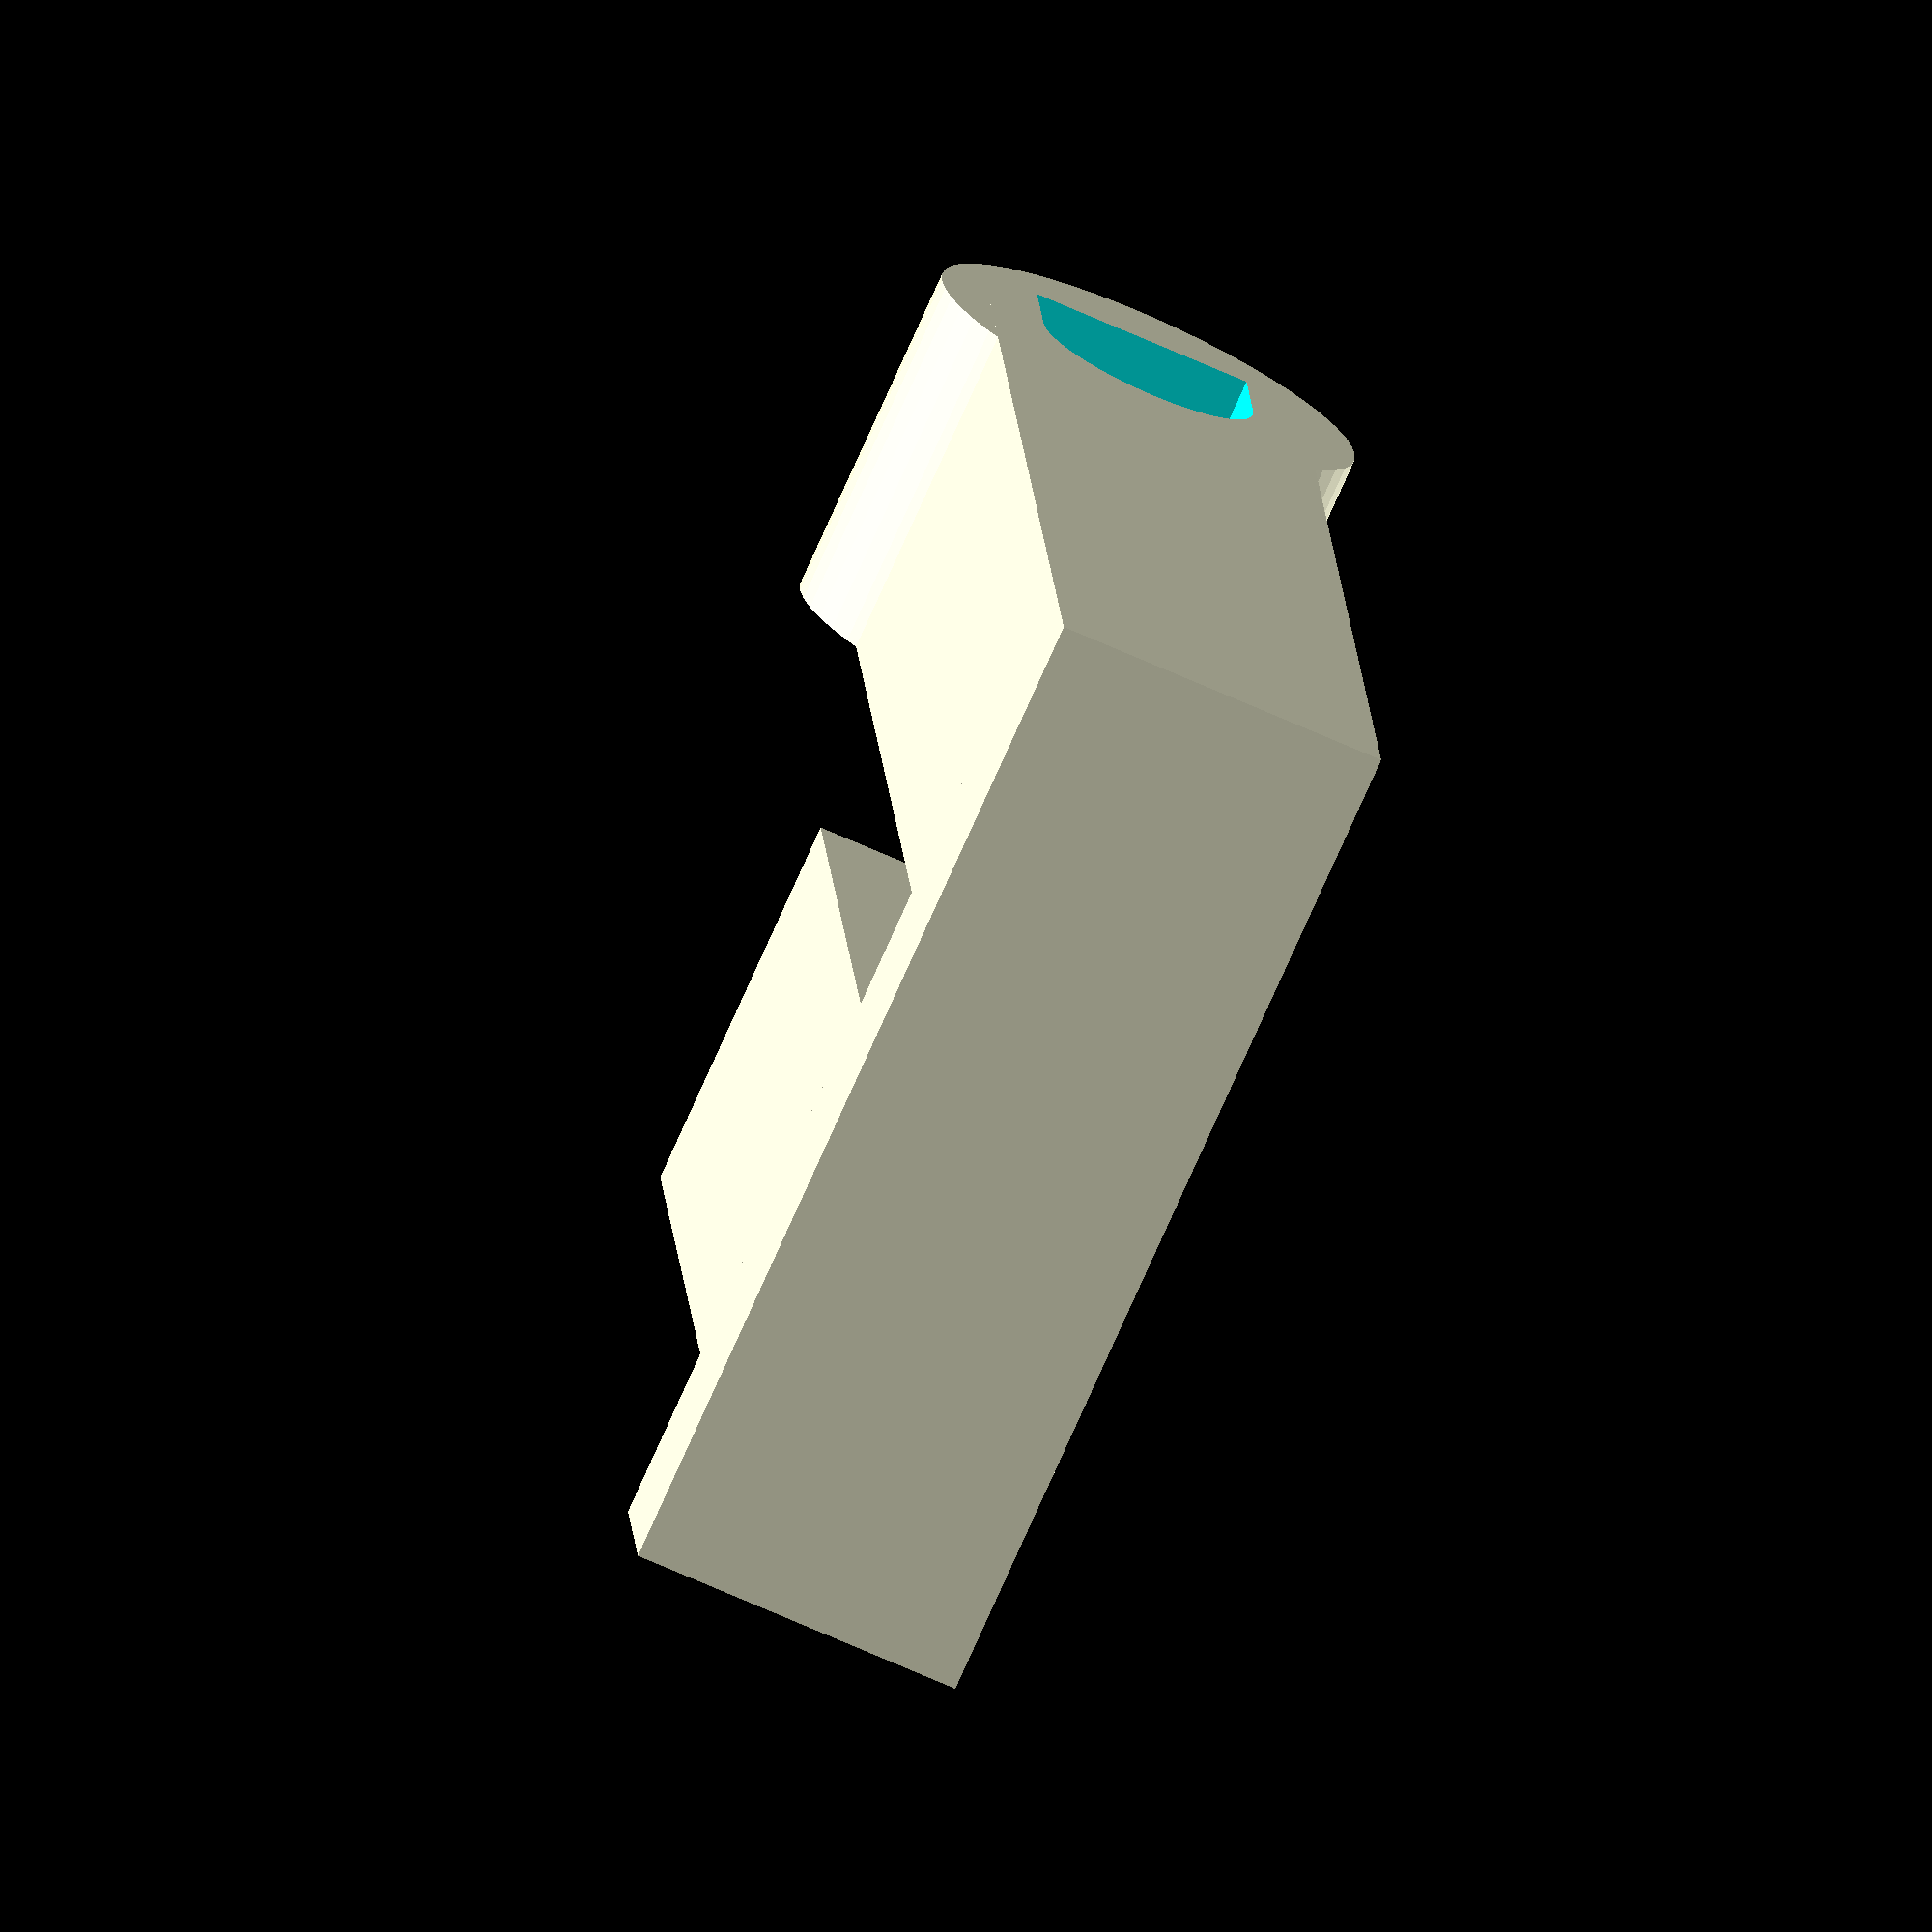
<openscad>
$fn = 50;

gap = 1;
wall = 3;
electrode_sz_z = 32;

max_sz_y = 86.5;

h=max_sz_y - 2 * wall - 2 * gap - 10;

int_d = 2;
ext_d = int_d + 4;

holder_d = ext_d + 2 * wall + gap;
holder_sz_y = 10;

module isolat(extra_d=0) {
  d = ext_d+extra_d;
  rotate([90, 0, 0]) {
    difference() {
      union() {
        cylinder(d=d, h=h, center=true);
        translate([0, -d/4, 0]) {
          cube([d, d/2, h], center=true);
        }
      }
      translate([0, 0, wall*2]) {
        cylinder(d=int_d, h=h, center=true);
      }
    }
  }
}


module hook() {
  difference() {
    translate([0, holder_sz_y-h/2-wall, 0]) {
      difference() {
        union() {
          rotate([90, 0, 0]) {
            cylinder(d=holder_d, h=holder_sz_y);
          }
          translate([0, (wall-holder_d)/2, electrode_sz_z/2]) {
            cube([4+2*wall, holder_sz_y, electrode_sz_z], center=true);
            translate([0, -15+holder_sz_y/2, (electrode_sz_z+5)/2]) {
              difference() {
                cube([4+2*wall, 30, 5], center=true);
                translate([0, -7.5, 0]) {
                  cylinder(d=3.2, h=40, center=true);
                }
              }
            }
          }
        }
        translate([0, -holder_sz_y, electrode_sz_z/2+5]) {
          cube([4, holder_sz_y, electrode_sz_z+10], center=true);
        }
      }
    }
    hull() {
      isolat(0.6);
    }
  }
}

module holder_hook() {
  difference() {
    translate([0, holder_sz_y-h/2-wall, 0]) {
      difference() {
        union() {
          rotate([90, 0, 0]) {
            cylinder(d=holder_d, h=holder_sz_y);
          }
          translate([0, (wall-holder_d)/2, electrode_sz_z/2]) {
            cube([4+2*wall, holder_sz_y, electrode_sz_z], center=true);
            translate([0, +15-holder_sz_y/2, (electrode_sz_z+5)/2]) {
              difference() {
                cube([4+2*wall, 30, 5], center=true);
              }
            }
          }
        }
      }
    }
    translate([0, -10, 0]) {
        hull() {
          isolat(0.6);
        }
    }
  }
  translate([0, -18, 22]) {
    difference() {
      cube([4+2*wall, 2*wall+5.3, 20], center=true);
      translate([0, 0, ]) {
        cube([4+2*wall, 5.3, 20], center=true);
      }
    }
  }
}

module socket() {
  difference() {
    union() {
      cube([4+2*wall, 15.5, wall], center=true);
      translate([0, -7.75+wall/2, 7.5]) {
        cube([4+2*wall, wall, 15], center=true);
      }
    }
    translate([0, 3, 0]) {
      cylinder(d=4, h=40, center=true);
    }
    translate([0, 0, 10]) {
      rotate([90, 0, 0]) {
        cylinder(d=4, h=40, center=true);
      }
    }
  }
}

module lock() {
  difference() {
    union() {
      // top
      translate([0, -4.25, 10]) {
        cube([4+2*wall, 18, wall], center=true);
      }
      cube([4+2*wall, 2*wall+3.4, 20], center=true);
    }
    translate([0, 0, -wall/2]) {
      cube([4+2*wall, 3.4, 20], center=true);
    }
    translate([0, -7, 0]) {
      cylinder(d=3.2, h=50, center=true);
    }
  }
}


//isolat();
translate([0, holder_sz_y-h+9-3, electrode_sz_z+wall/2+2+wall]) {
//  socket();
}
//hook();
translate([0, h-7, 0]) {
  holder_hook();
}
translate([0, holder_sz_y-h+16, electrode_sz_z-12]) {
//  lock();
}

</openscad>
<views>
elev=165.3 azim=24.1 roll=183.3 proj=o view=solid
</views>
